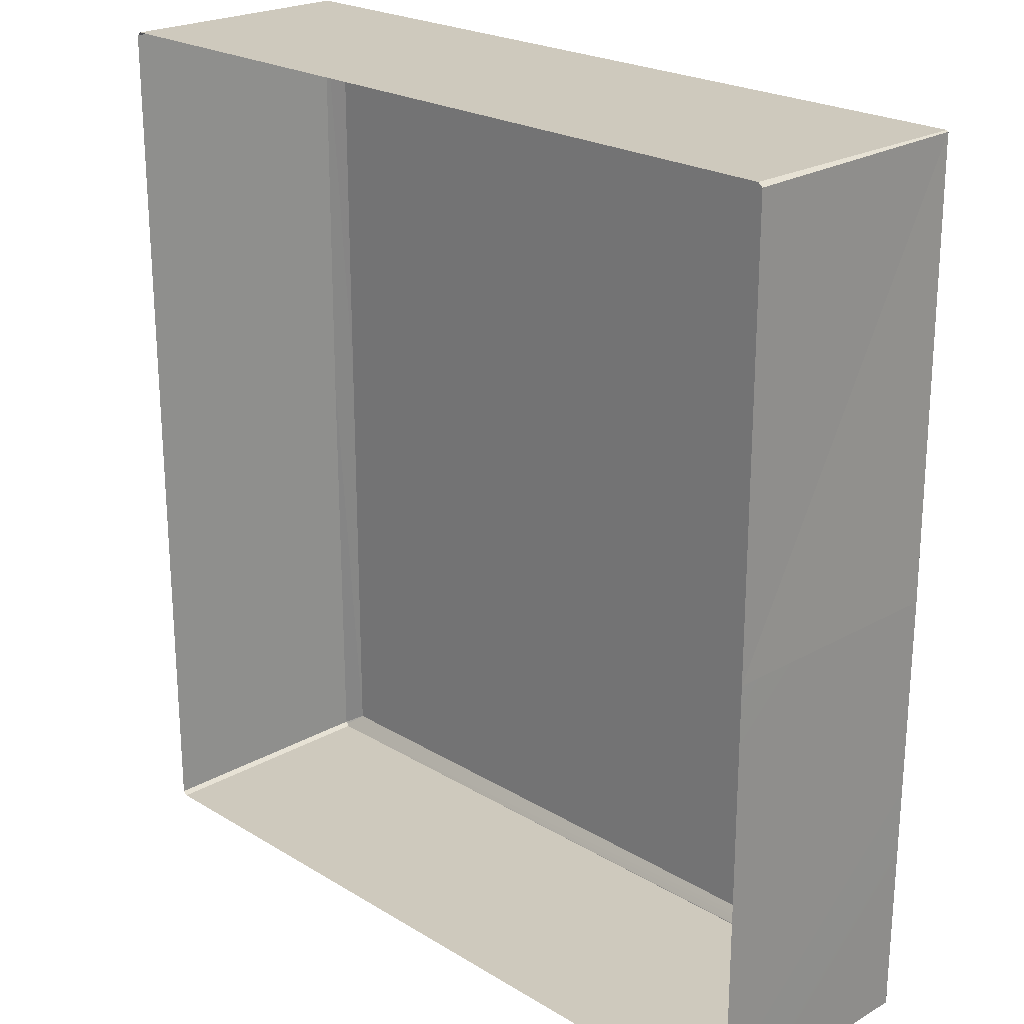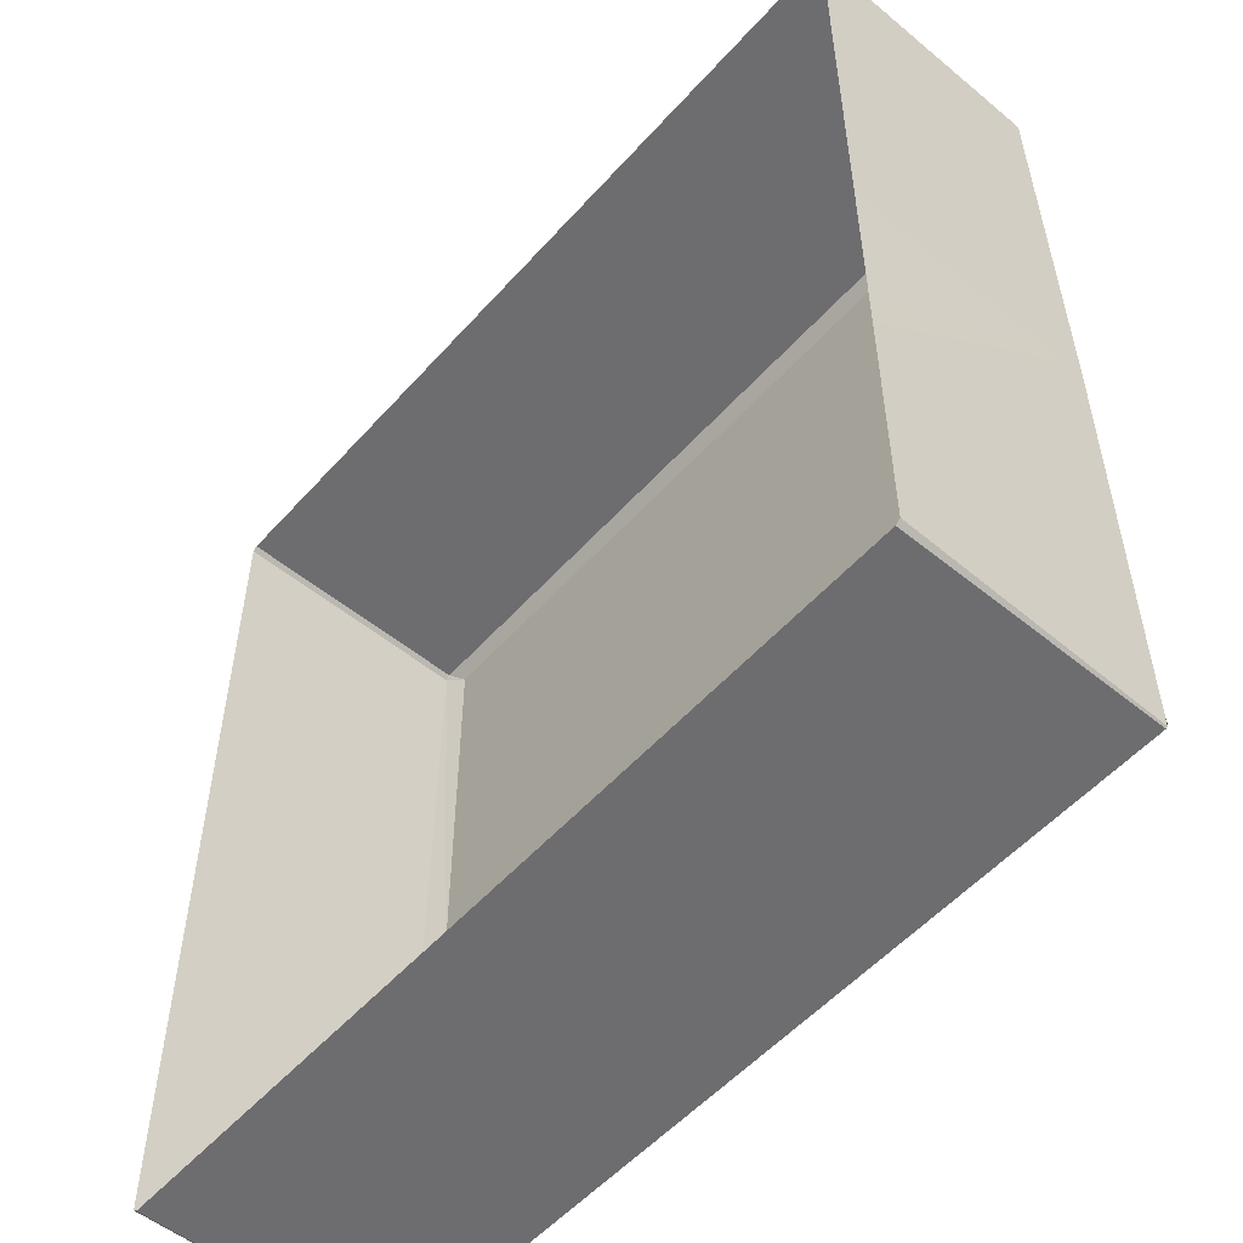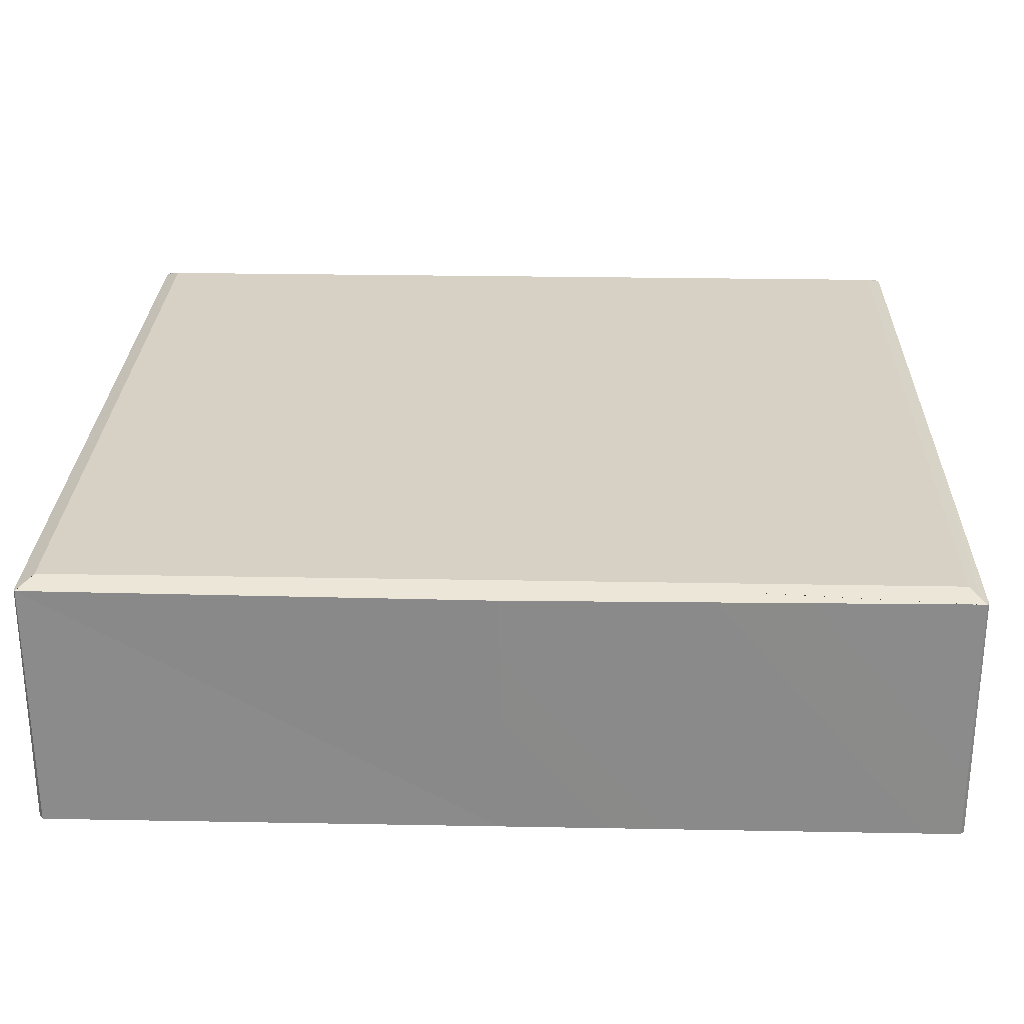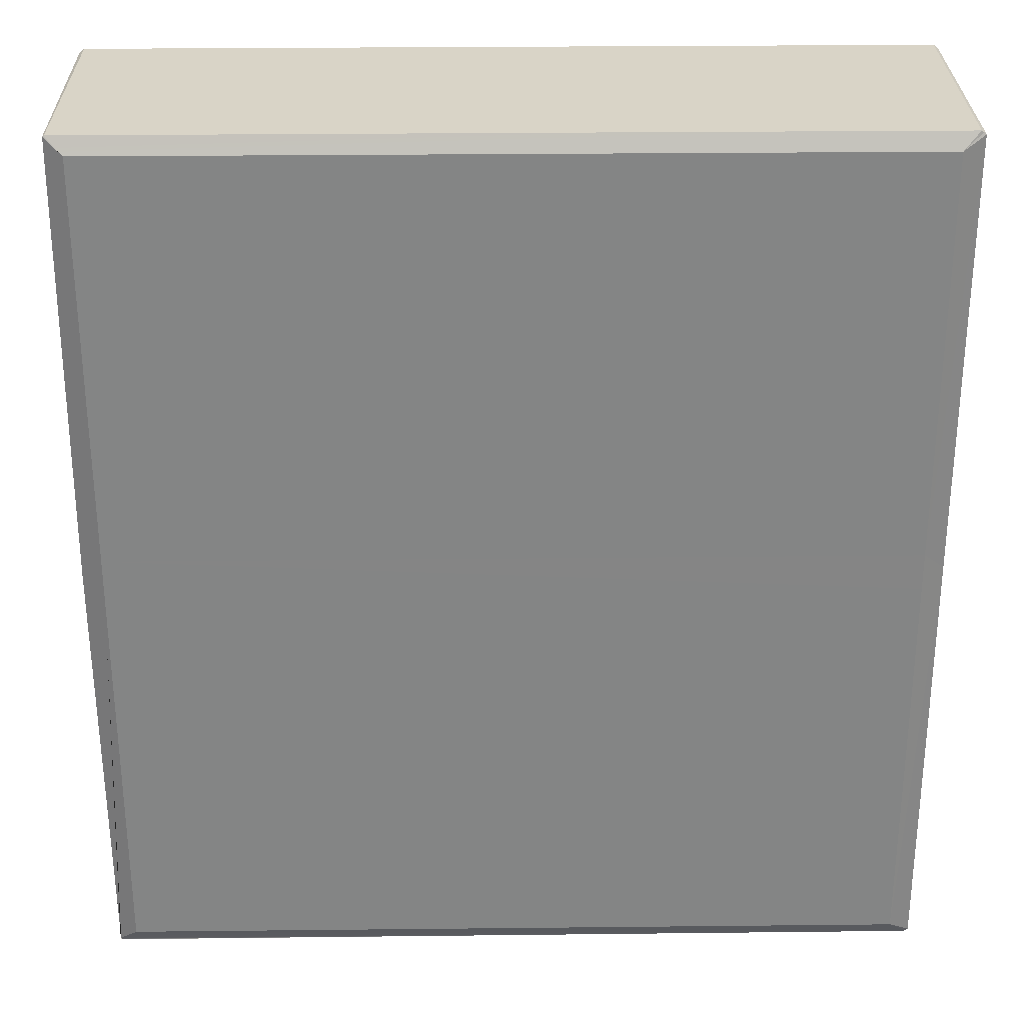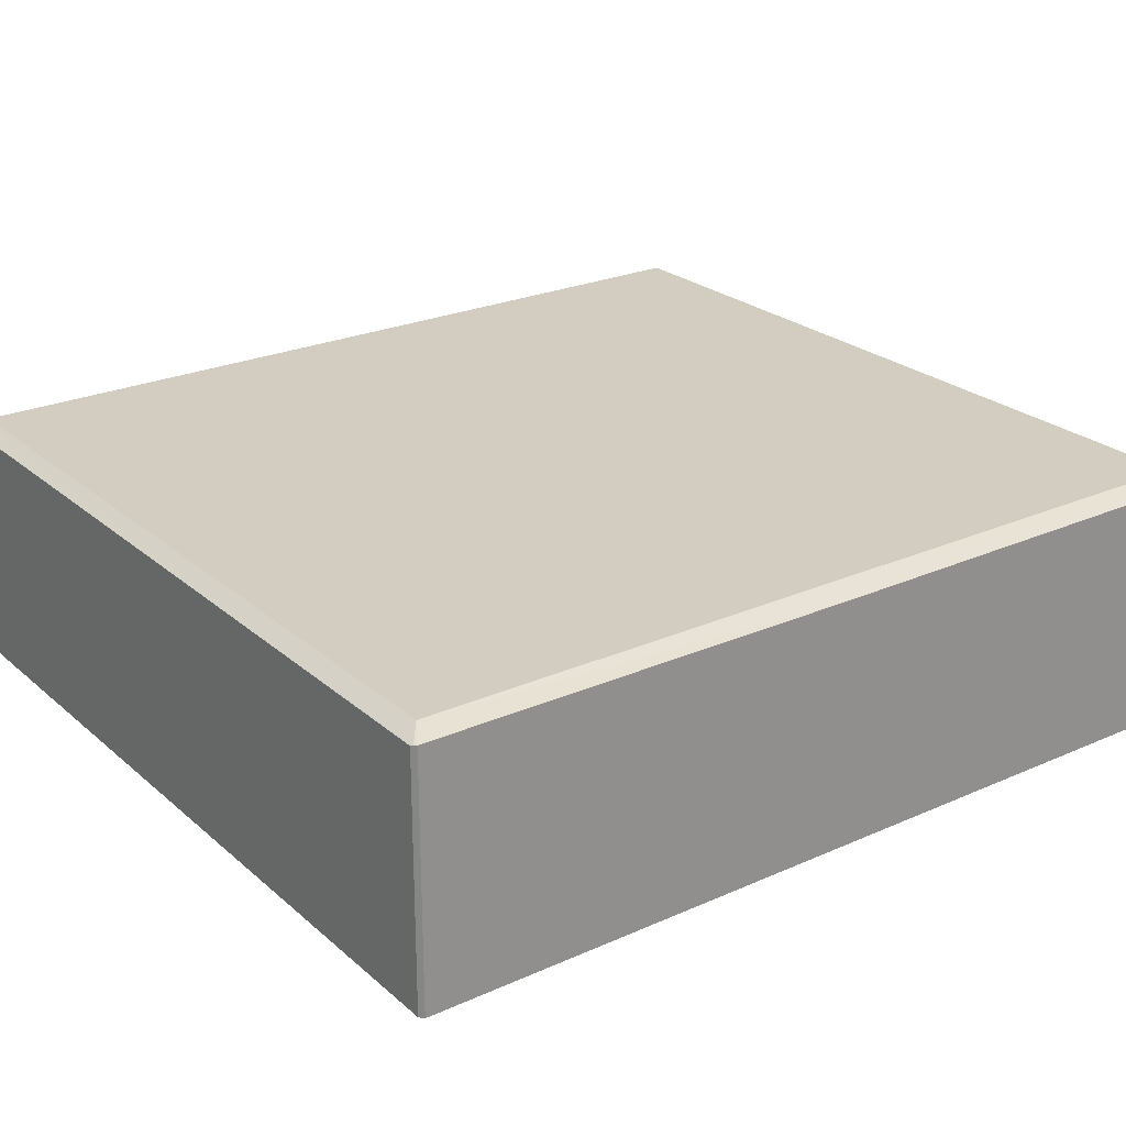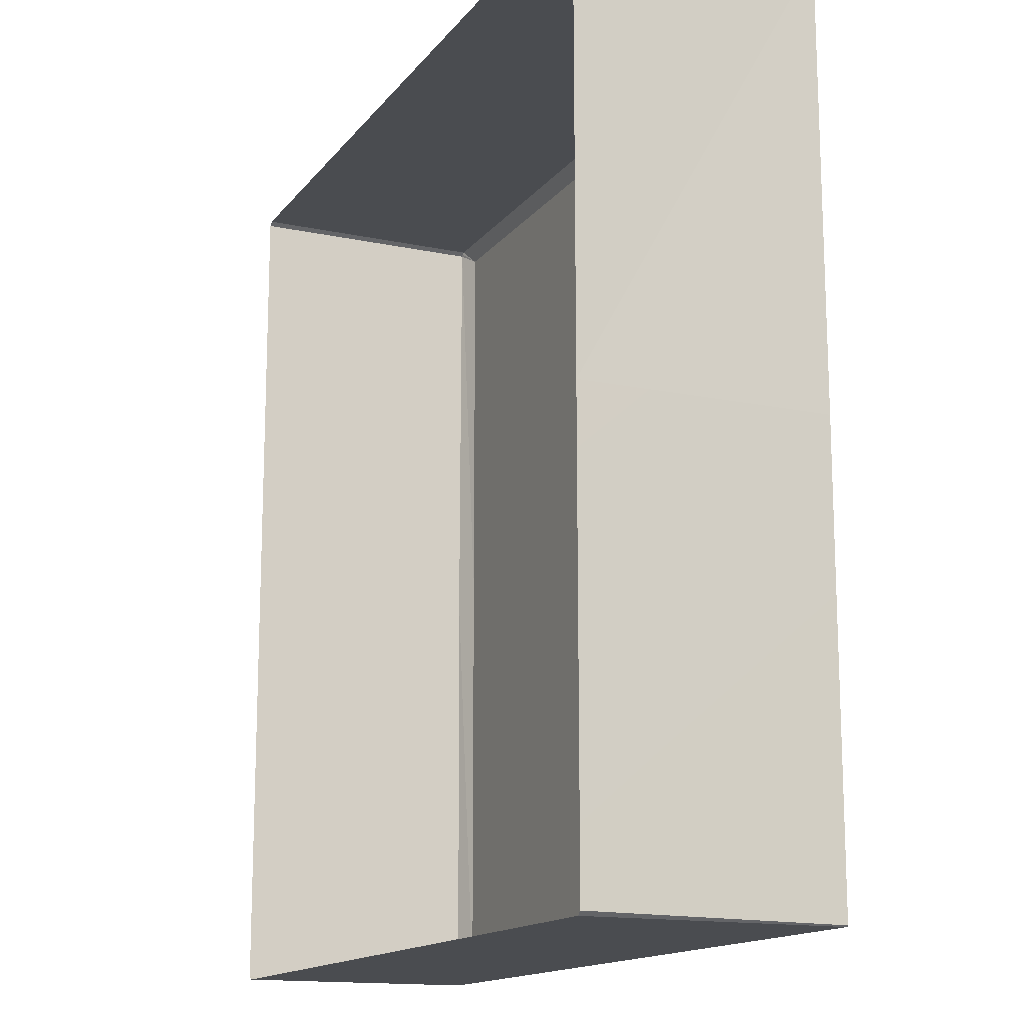
<metadata>
{"format":"obj","ext":"obj","renderer":"f3d","projection":"perspective","resolution":1024,"background":"white","views":[{"elev":22.7,"azim":45.9,"up":"+Z"},{"elev":-54.1,"azim":49.2,"up":"+Z"},{"elev":26.6,"azim":91.7,"up":"+Y"},{"elev":28.5,"azim":179.1,"up":"+Z"},{"elev":24.5,"azim":-126.1,"up":"+Y"},{"elev":-14.9,"azim":65.8,"up":"+Z"}]}
</metadata>
<code>
o PsDesk_301_2
v 0.1508 0.1937 0.418
v -0.2369 0.1937 0.6183
v -0.2369 0.1937 0.418
v 0.1508 0.1937 0.6183
v 0.1508 0.1937 0.6366
v 0.1612 0.1889 0.6274
v -0.2369 0.1937 0.6366
v -0.2369 0.1936 0.8368
v 0.1508 0.1936 0.8368
v -0.2449 0.1895 0.8449
v 0.1589 0.1895 0.8449
v 0.16 0.1893 0.8441
v -0.246 0.1893 0.8441
v -0.2472 0.1889 0.6274
v -0.2472 0.1895 0.8431
v -0.2472 0.1896 0.4118
v -0.246 0.1895 0.4108
v 0.16 0.1895 0.4108
v -0.2449 0.189 0.41
v 0.1589 0.1896 0.41
v -0.2472 0.06784 0.843
v -0.2472 0.06791 0.6274
v -0.2472 0.06799 0.4117
v -0.2449 0.06799 0.4099
v -0.2449 0.06784 0.8448
v 0.1612 0.06791 0.6274
v 0.1597 0.1895 0.8442
v 0.1612 0.06784 0.843
v 0.1612 0.06798 0.4117
v 0.1597 0.1896 0.4106
v 0.1589 0.06784 0.8448
v 0.1589 0.06799 0.4099
f 1 2 3
f 1 4 2
f 5 2 4
f 5 4 6
f 5 7 2
f 5 8 7
f 5 9 8
f 9 10 8
f 9 11 10
f 11 9 12
f 8 10 13
f 7 14 2
f 14 3 2
f 7 15 14
f 15 7 8
f 15 8 13
f 16 3 14
f 3 16 17
f 17 1 3
f 17 18 1
f 19 18 17
f 18 19 20
f 21 14 15
f 21 22 14
f 22 16 14
f 22 23 16
f 24 16 23
f 24 19 16
f 10 21 15
f 10 25 21
f 10 15 13
f 16 19 17
f 26 27 6
f 26 28 27
f 29 26 6
f 29 6 30
f 4 30 6
f 30 4 18
f 18 4 1
f 27 5 6
f 5 27 9
f 9 27 12
f 31 27 28
f 31 11 27
f 27 11 12
f 31 10 11
f 31 25 10
f 20 29 30
f 20 32 29
f 20 30 18
f 24 32 20
f 24 20 19

</code>
